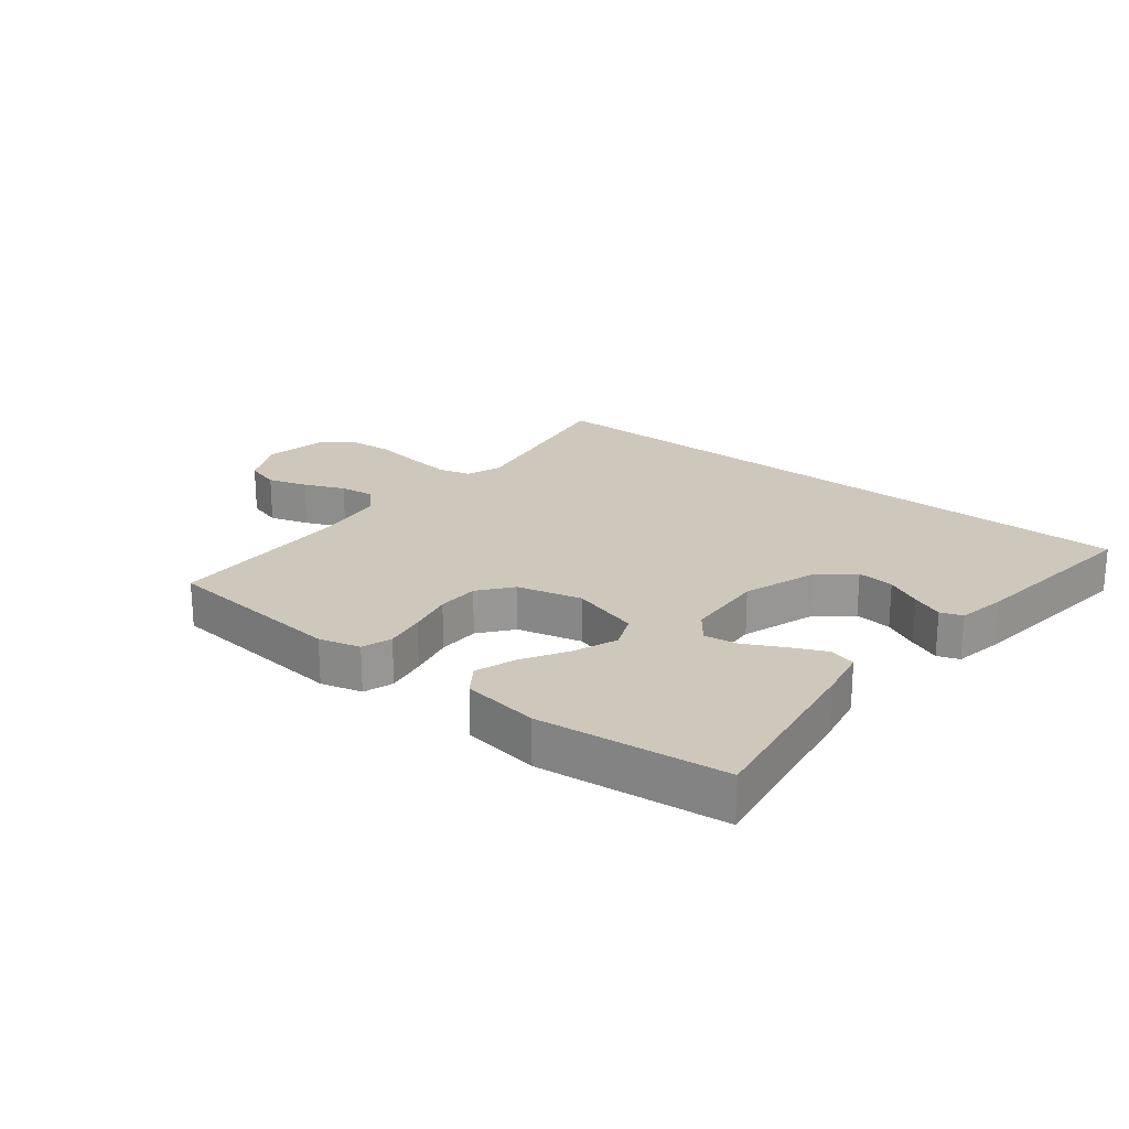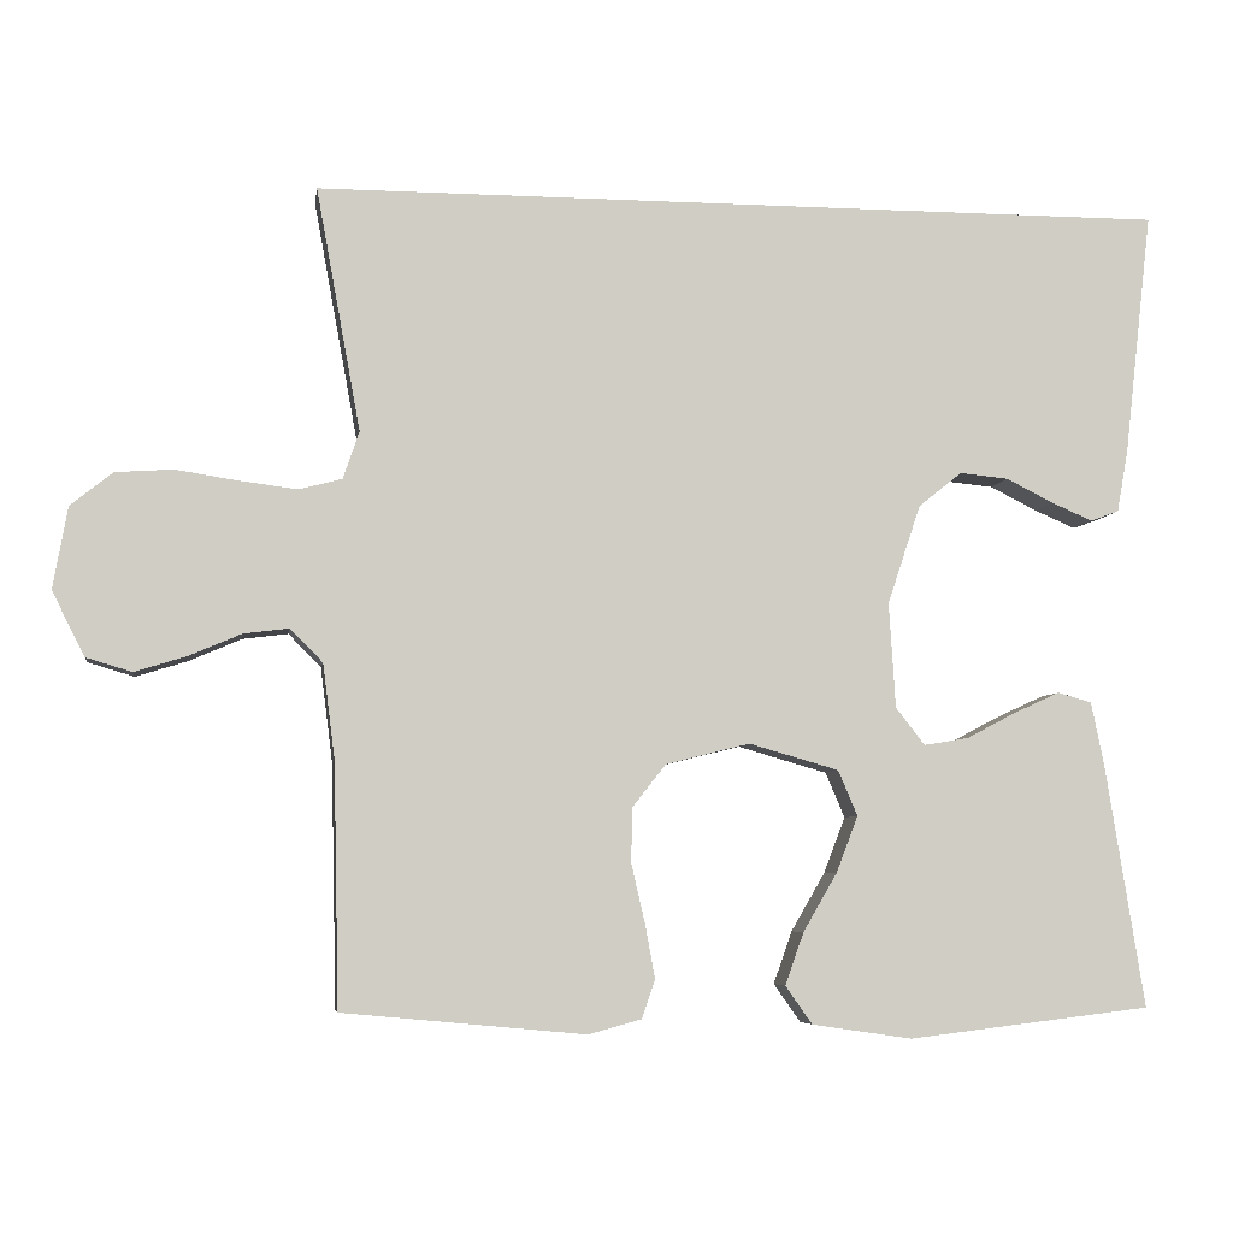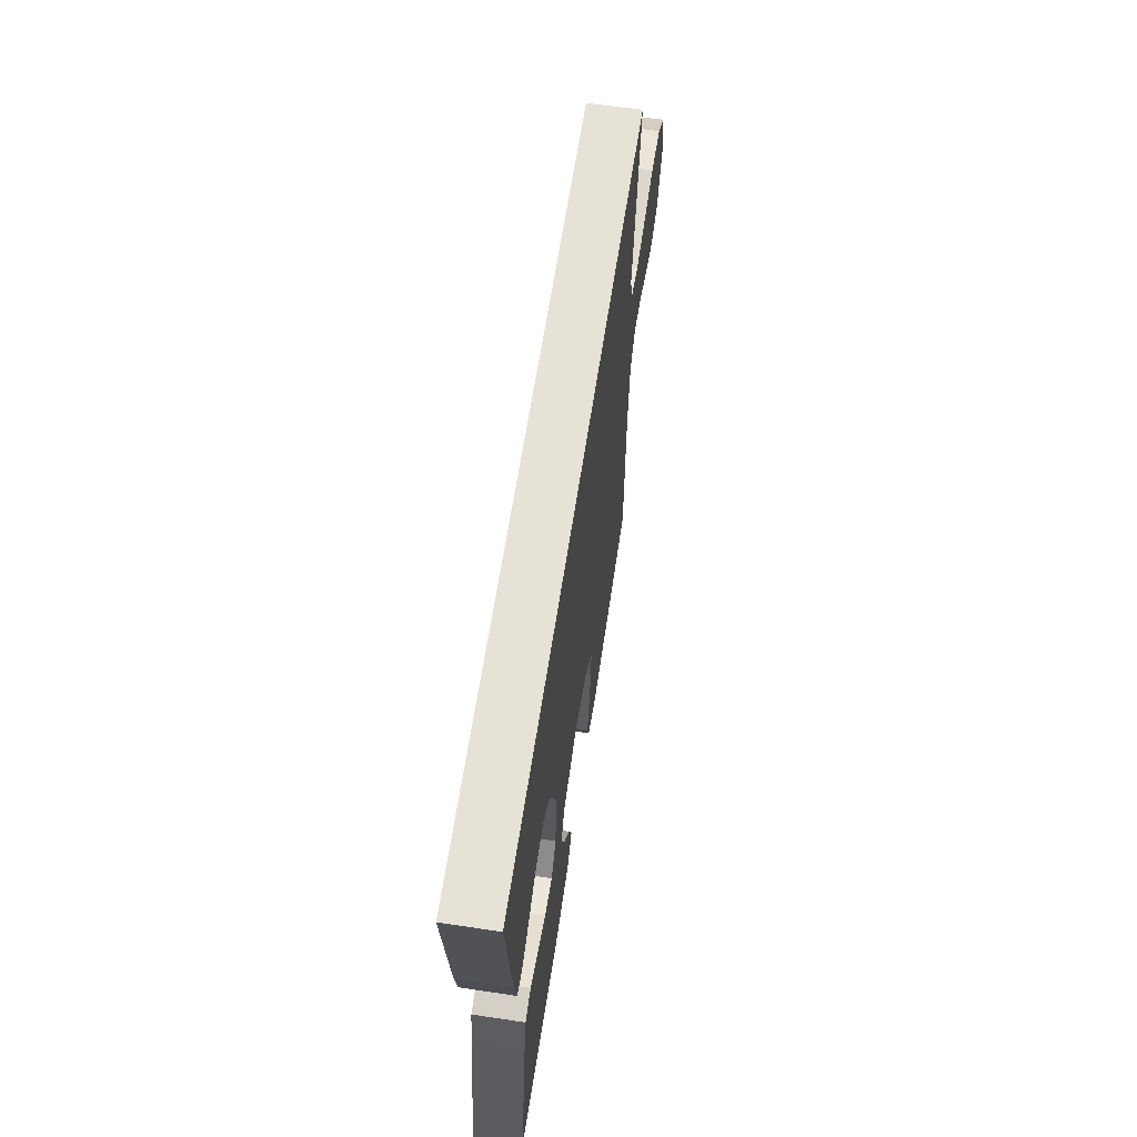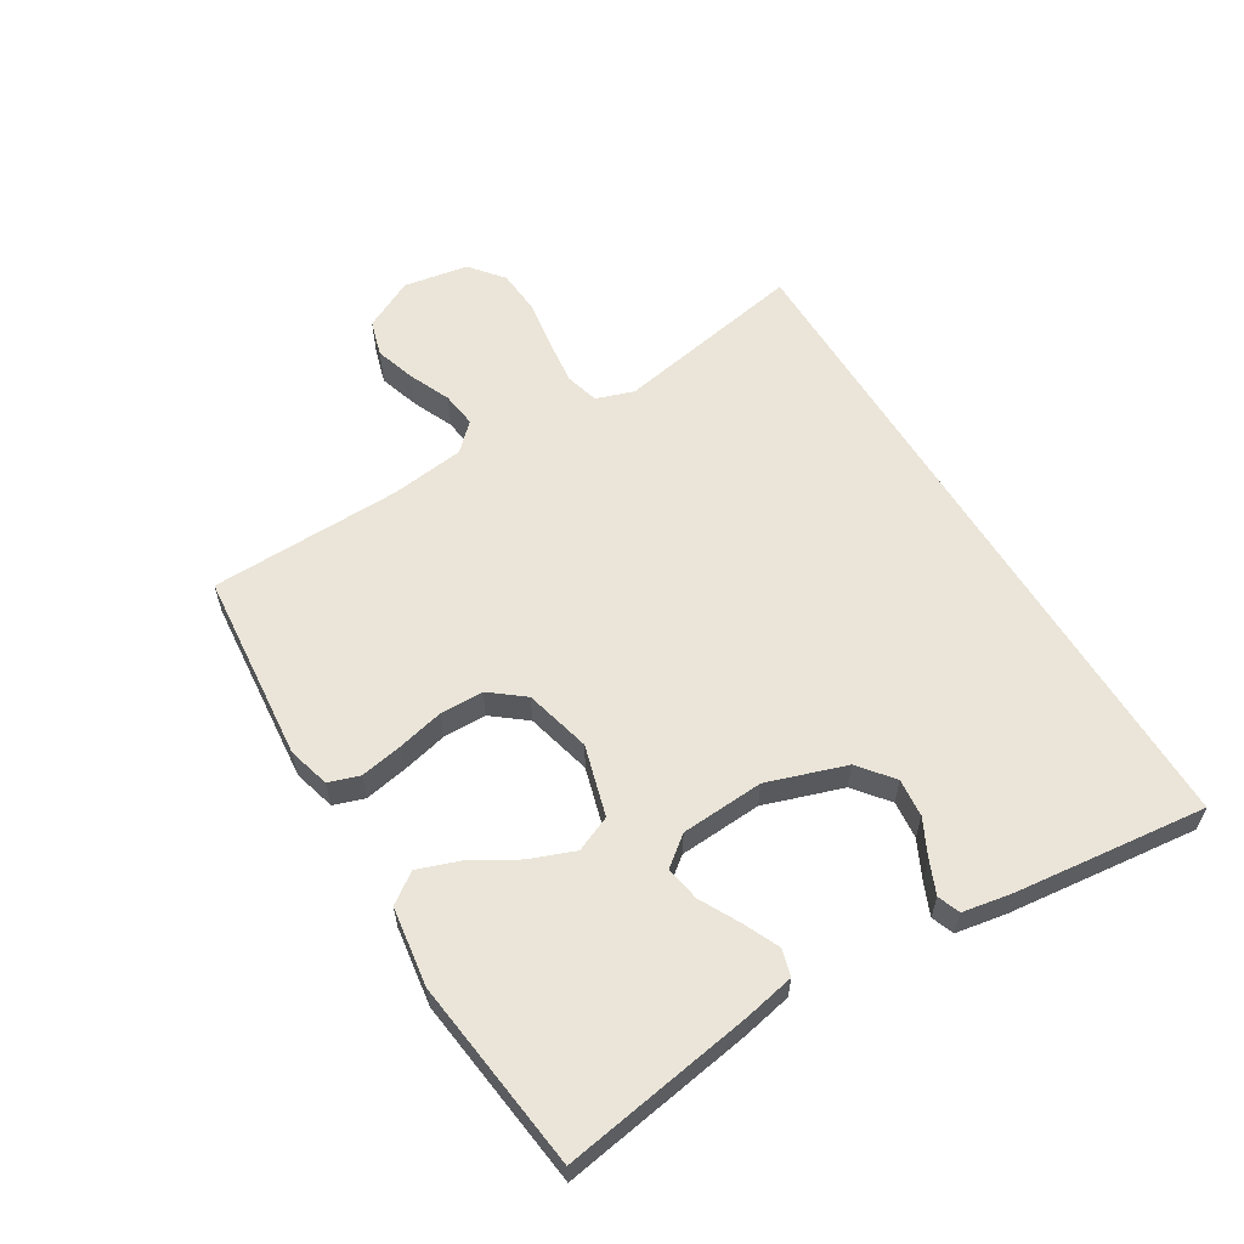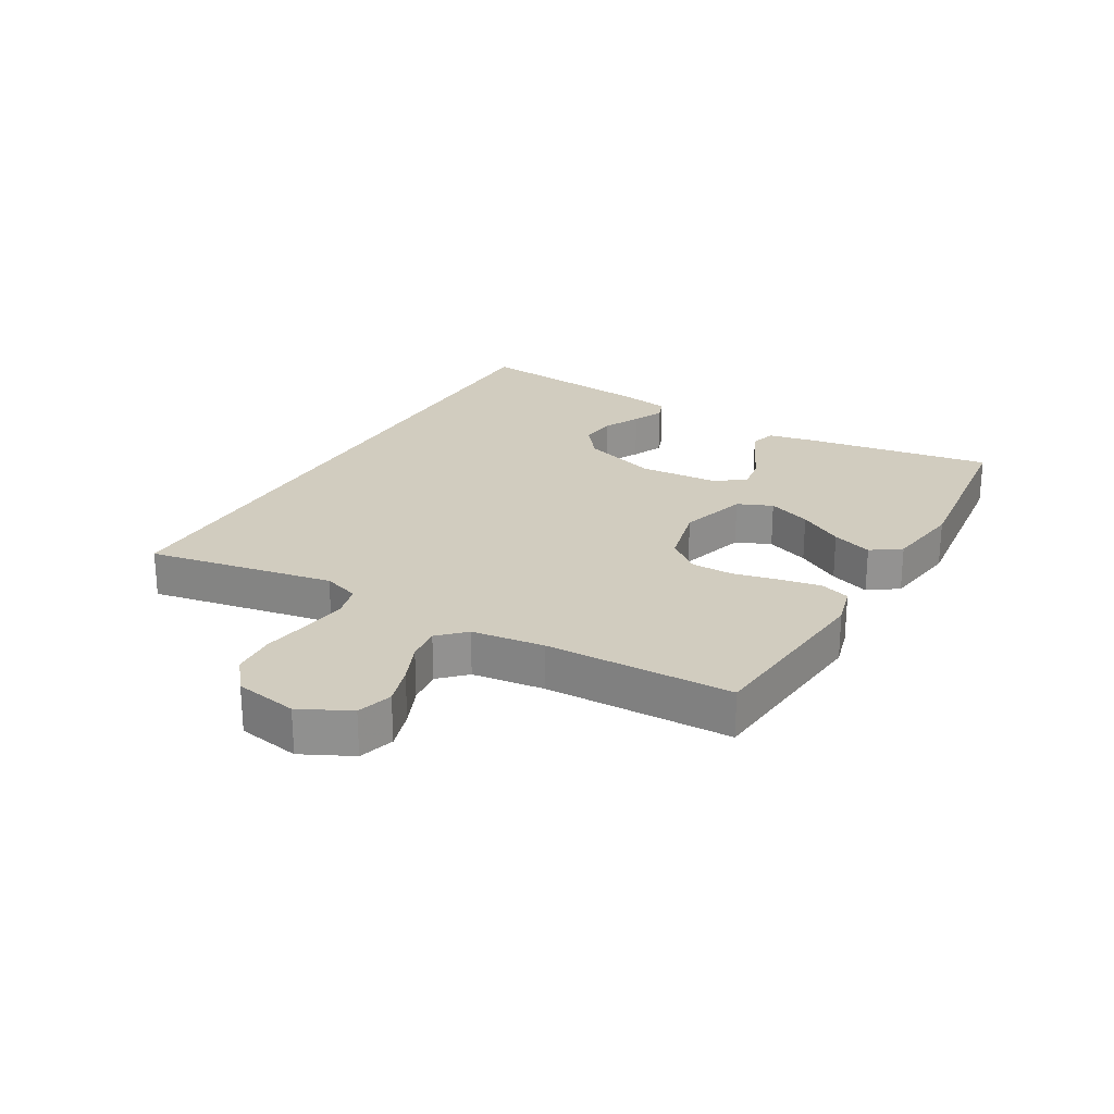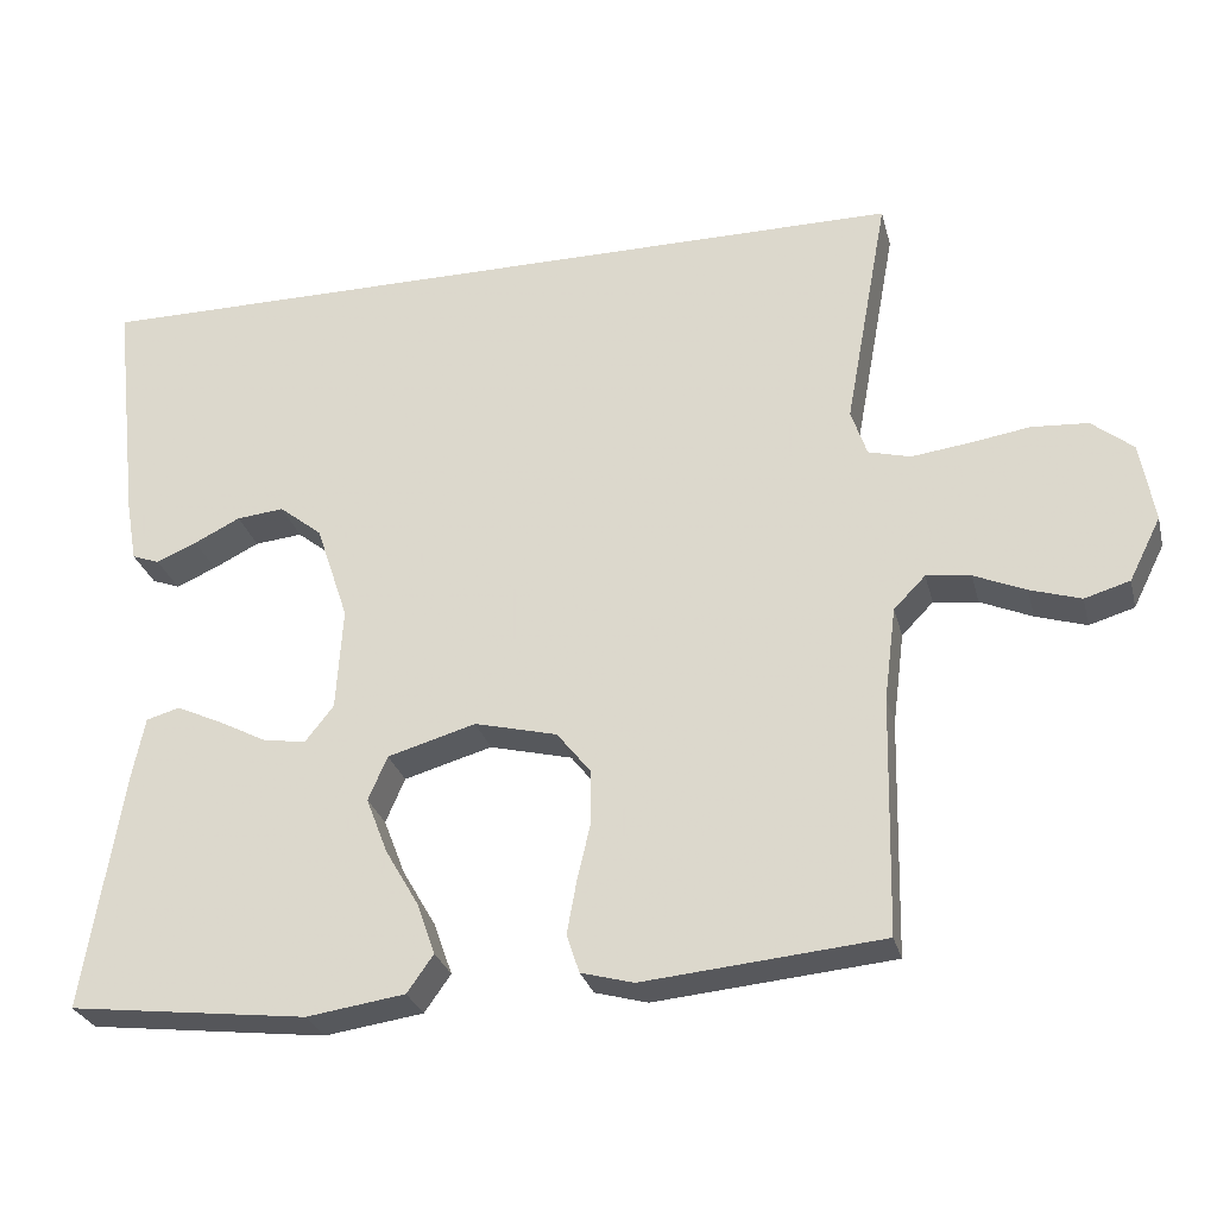
<metadata>
{"format":"obj","ext":"obj","renderer":"f3d","projection":"perspective","resolution":1024,"background":"white","views":[{"elev":21.8,"azim":-141.3,"up":"+Y"},{"elev":-5.9,"azim":171.6,"up":"+Z"},{"elev":63.2,"azim":-81.4,"up":"+Z"},{"elev":59.2,"azim":-121.3,"up":"+Y"},{"elev":24.0,"azim":120.1,"up":"+Y"},{"elev":-27.9,"azim":13.8,"up":"+Z"}]}
</metadata>
<code>
v 0.5 0.07 -0.5
v 0.2 0.07 -0.528
v 0.134 0.07 -0.51
v 0.118 0.07 -0.462
v 0.13 0.07 -0.396
v 0.147 0.07 -0.323
v 0.146 0.07 -0.255
v 0.104 0.07 -0.202
v 0 0.07 -0.176
v -0.111 0.07 -0.208
v -0.135 0.07 -0.264
v -0.108 0.07 -0.334
v -0.066 0.07 -0.406
v -0.043 0.07 -0.471
v -0.076 0.07 -0.518
v -0.2 0.07 -0.536
v -0.5 0.07 -0.5
v -0.452 0.07 -0.2
v -0.436 0.07 -0.121
v -0.394 0.07 -0.109
v -0.337 0.07 -0.135
v -0.276 0.07 -0.167
v -0.221 0.07 -0.176
v -0.185 0.07 -0.13
v -0.177 0.07 0
v -0.218 0.07 0.123
v -0.272 0.07 0.166
v -0.332 0.07 0.16
v -0.39 0.07 0.131
v -0.441 0.07 0.109
v -0.476 0.07 0.122
v -0.49 0.07 0.2
v -0.524 0.07 0.5
v 0.536 0.07 0.5
v 0.481 0.07 0.2
v 0.501 0.07 0.141
v 0.554 0.07 0.127
v 0.626 0.07 0.136
v 0.703 0.07 0.148
v 0.774 0.07 0.143
v 0.826 0.07 0.101
v 0.844 0.07 0
v 0.804 0.07 -0.08
v 0.747 0.07 -0.097
v 0.683 0.07 -0.077
v 0.618 0.07 -0.049
v 0.562 0.07 -0.042
v 0.522 0.07 -0.083
v 0.507 0.07 -0.2
v 0.5 0 -0.5
v 0.2 0 -0.528
v 0.134 0 -0.51
v 0.118 0 -0.462
v 0.13 0 -0.396
v 0.147 0 -0.323
v 0.146 0 -0.255
v 0.104 0 -0.202
v 0 0 -0.176
v -0.111 0 -0.208
v -0.135 0 -0.264
v -0.108 0 -0.334
v -0.066 0 -0.406
v -0.043 0 -0.471
v -0.076 0 -0.518
v -0.2 0 -0.536
v -0.5 0 -0.5
v -0.452 0 -0.2
v -0.436 0 -0.121
v -0.394 0 -0.109
v -0.337 0 -0.135
v -0.276 0 -0.167
v -0.221 0 -0.176
v -0.185 0 -0.13
v -0.177 0 0
v -0.218 0 0.123
v -0.272 0 0.166
v -0.332 0 0.16
v -0.39 0 0.131
v -0.441 0 0.109
v -0.476 0 0.122
v -0.49 0 0.2
v -0.524 0 0.5
v 0.536 0 0.5
v 0.481 0 0.2
v 0.501 0 0.141
v 0.554 0 0.127
v 0.626 0 0.136
v 0.703 0 0.148
v 0.774 0 0.143
v 0.826 0 0.101
v 0.844 0 0
v 0.804 0 -0.08
v 0.747 0 -0.097
v 0.683 0 -0.077
v 0.618 0 -0.049
v 0.562 0 -0.042
v 0.522 0 -0.083
v 0.507 0 -0.2
f 44 45 46
f 43 44 46
f 42 43 46
f 41 42 46
f 40 41 46
f 39 40 46
f 38 39 46
f 37 38 46 47
f 36 37 47 48
f 32 33 34 35
f 30 31 32
f 29 30 32
f 28 29 32
f 27 28 32
f 27 32 35 36
f 20 21 22
f 19 20 22
f 18 19 22
f 17 18 22
f 16 17 22
f 15 16 22
f 14 15 22
f 13 14 22
f 12 13 22
f 11 12 22 23
f 10 11 23 24
f 4 5 6
f 3 4 6
f 2 3 6
f 1 2 6
f 49 1 6
f 49 6 7
f 36 48 49
f 27 36 49
f 26 27 49
f 25 26 49
f 9 10 24 25
f 8 9 25 49
f 7 8 49
f 95 94 93
f 95 93 92
f 95 92 91
f 95 91 90
f 95 90 89
f 95 89 88
f 95 88 87
f 96 95 87 86
f 97 96 86 85
f 84 83 82 81
f 81 80 79
f 81 79 78
f 81 78 77
f 81 77 76
f 85 84 81 76
f 71 70 69
f 71 69 68
f 71 68 67
f 71 67 66
f 71 66 65
f 71 65 64
f 71 64 63
f 71 63 62
f 71 62 61
f 72 71 61 60
f 73 72 60 59
f 55 54 53
f 55 53 52
f 55 52 51
f 55 51 50
f 55 50 98
f 56 55 98
f 98 97 85
f 98 85 76
f 98 76 75
f 98 75 74
f 74 73 59 58
f 98 74 58 57
f 98 57 56
f 1 50 51 2
f 2 51 52 3
f 3 52 53 4
f 4 53 54 5
f 5 54 55 6
f 6 55 56 7
f 7 56 57 8
f 8 57 58 9
f 9 58 59 10
f 10 59 60 11
f 11 60 61 12
f 12 61 62 13
f 13 62 63 14
f 14 63 64 15
f 15 64 65 16
f 16 65 66 17
f 17 66 67 18
f 18 67 68 19
f 19 68 69 20
f 20 69 70 21
f 21 70 71 22
f 22 71 72 23
f 23 72 73 24
f 24 73 74 25
f 25 74 75 26
f 26 75 76 27
f 27 76 77 28
f 28 77 78 29
f 29 78 79 30
f 30 79 80 31
f 31 80 81 32
f 32 81 82 33
f 33 82 83 34
f 34 83 84 35
f 35 84 85 36
f 36 85 86 37
f 37 86 87 38
f 38 87 88 39
f 39 88 89 40
f 40 89 90 41
f 41 90 91 42
f 42 91 92 43
f 43 92 93 44
f 44 93 94 45
f 45 94 95 46
f 46 95 96 47
f 47 96 97 48
f 48 97 98 49
f 49 98 50 1

</code>
